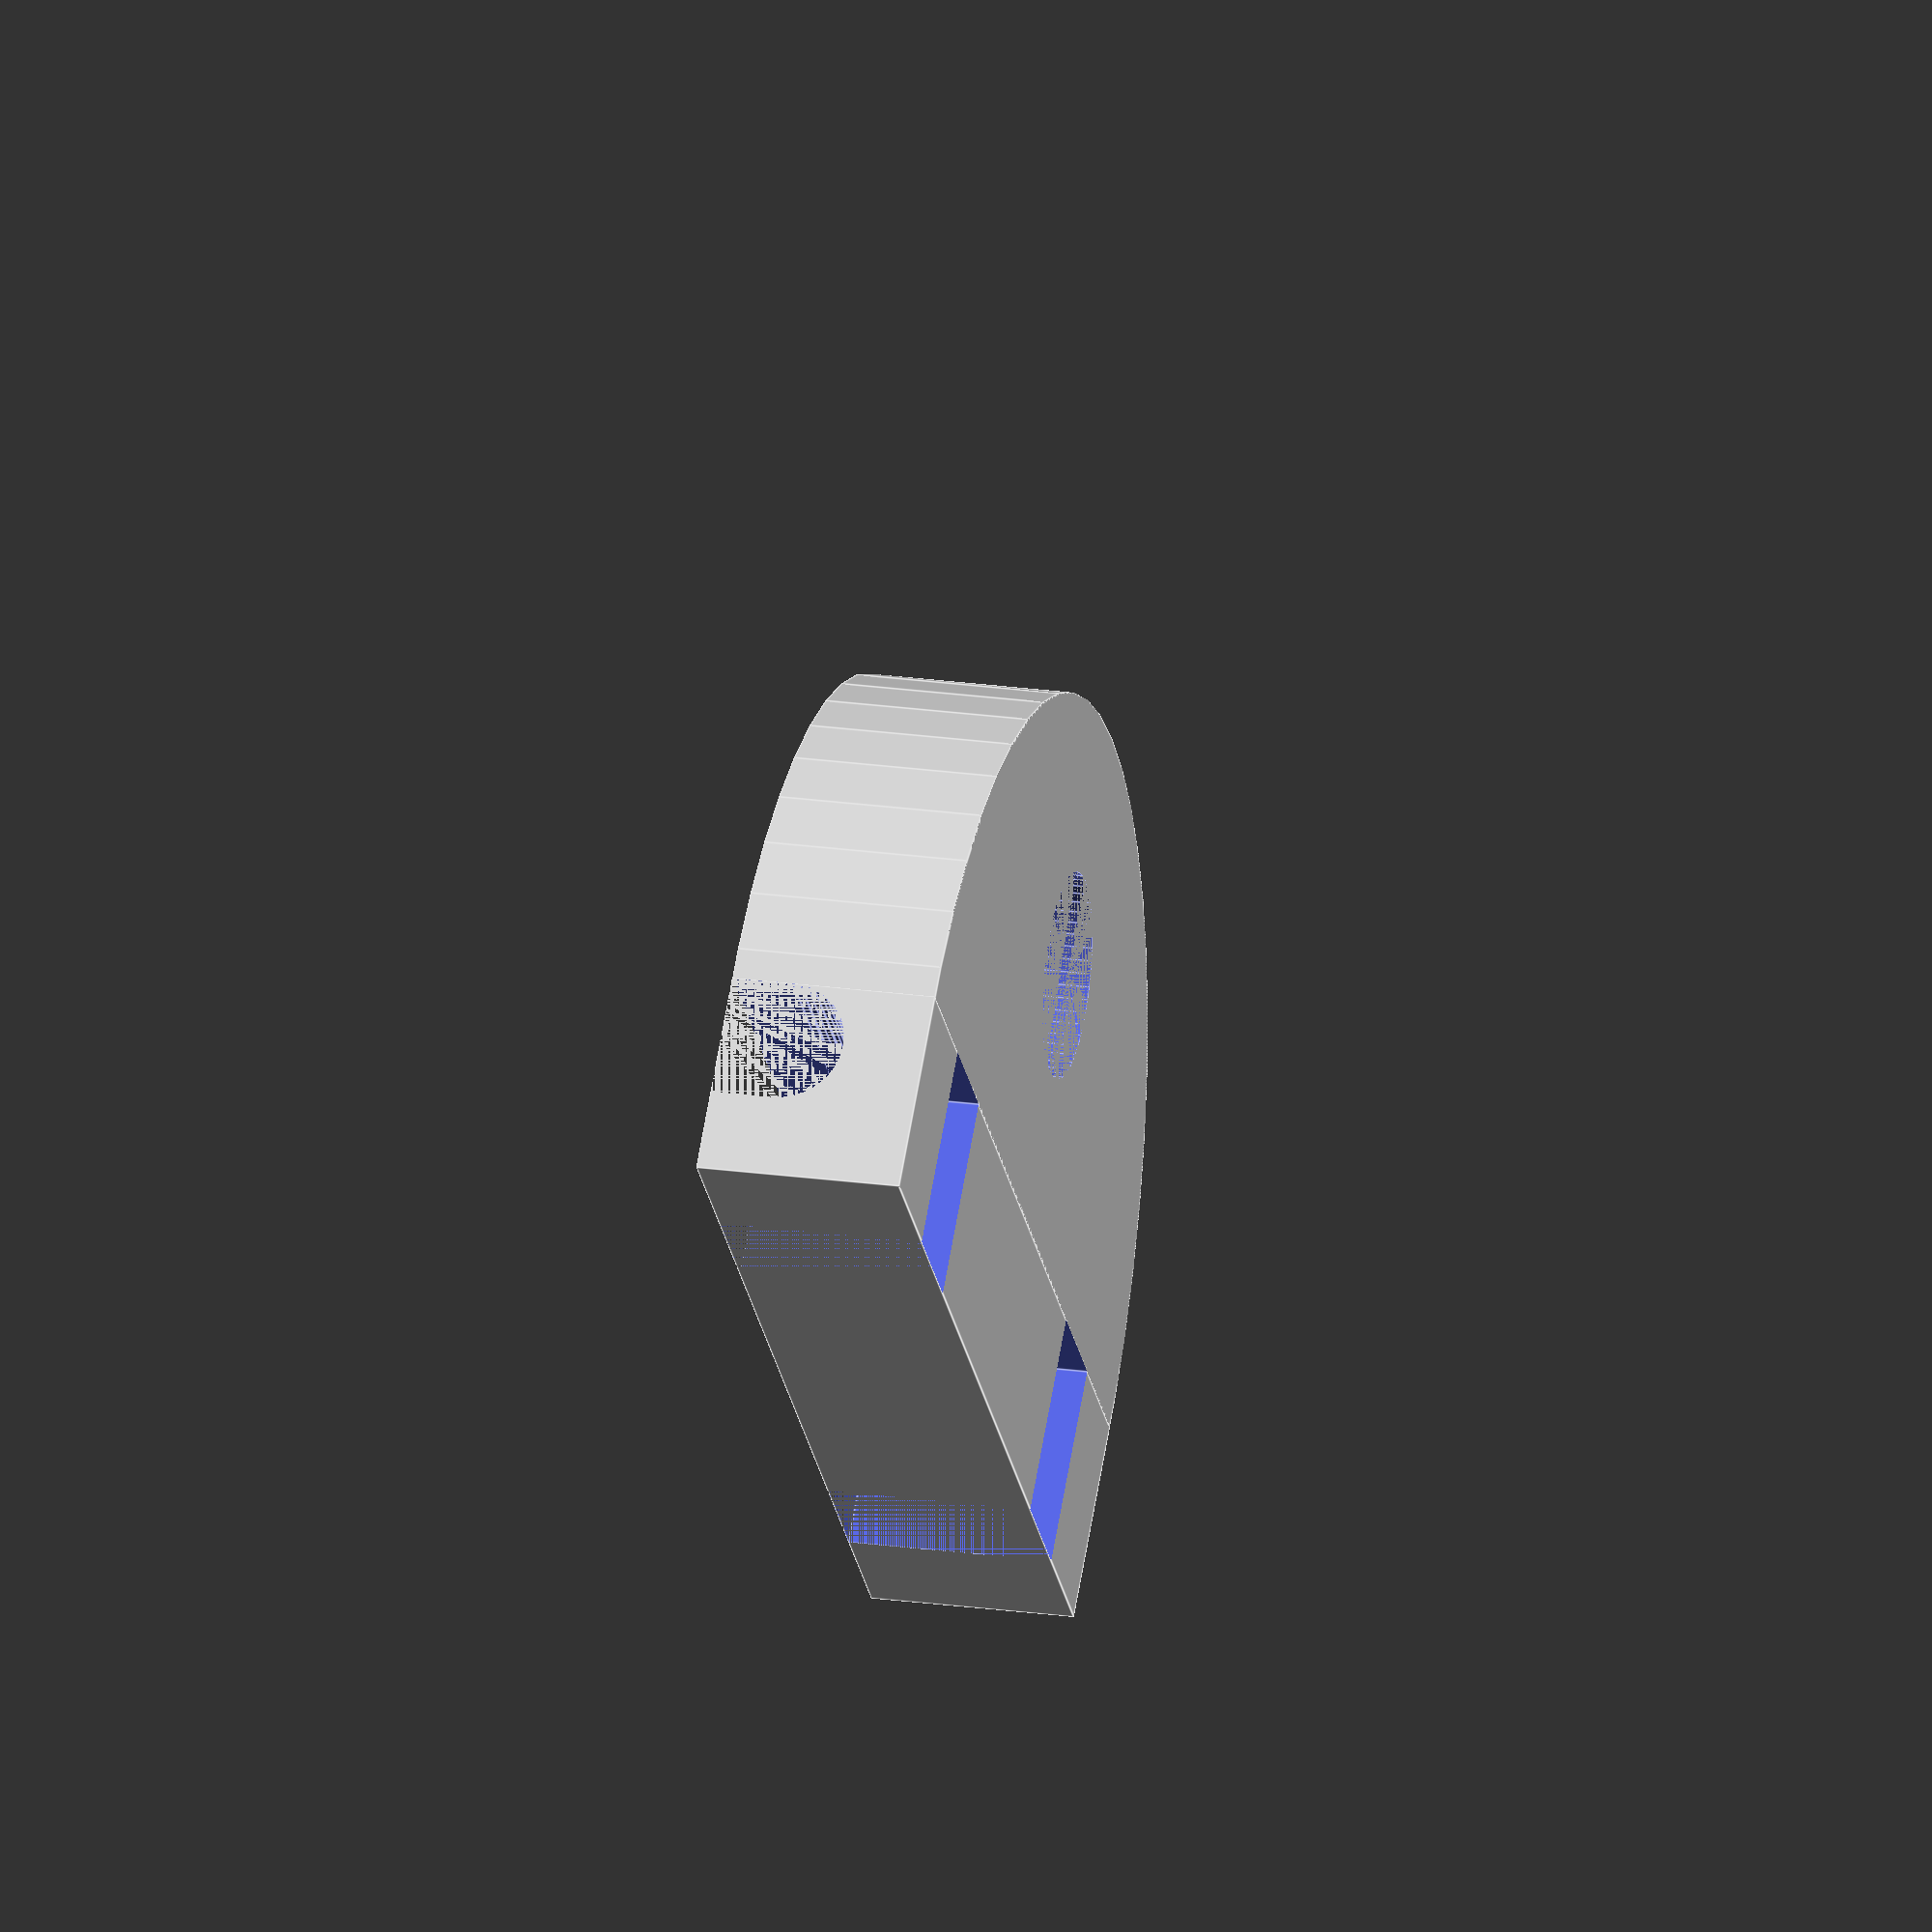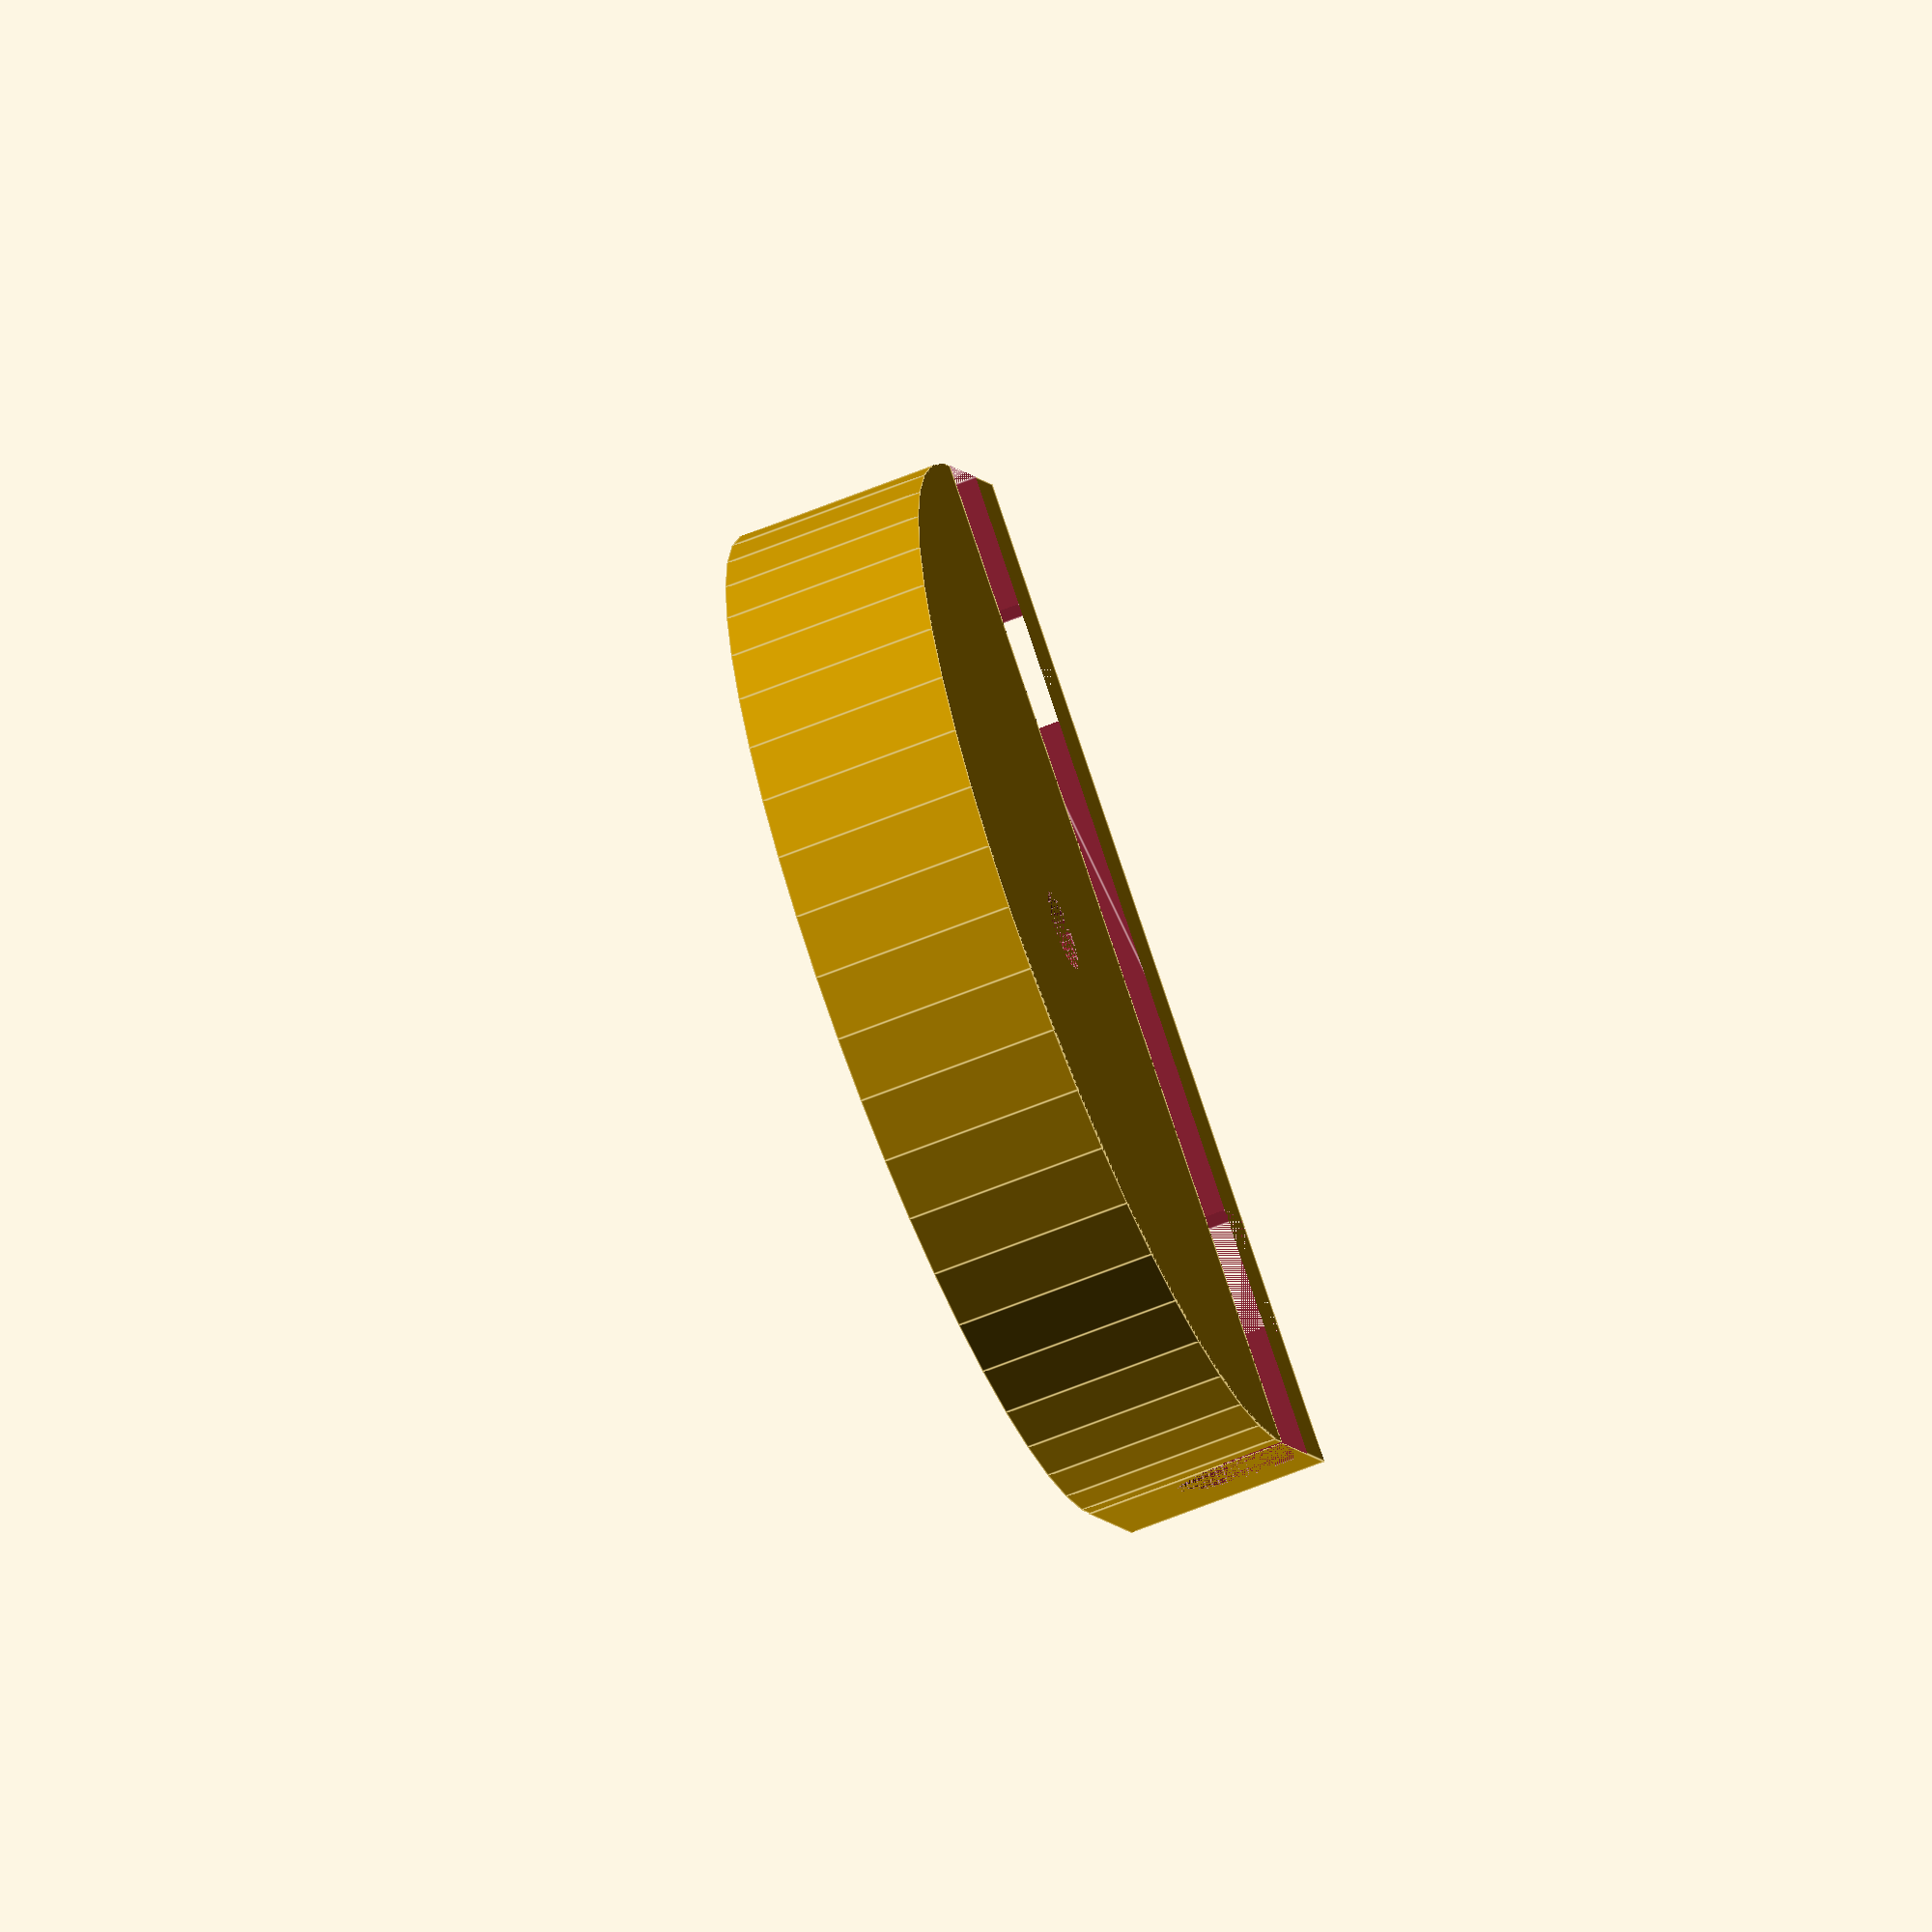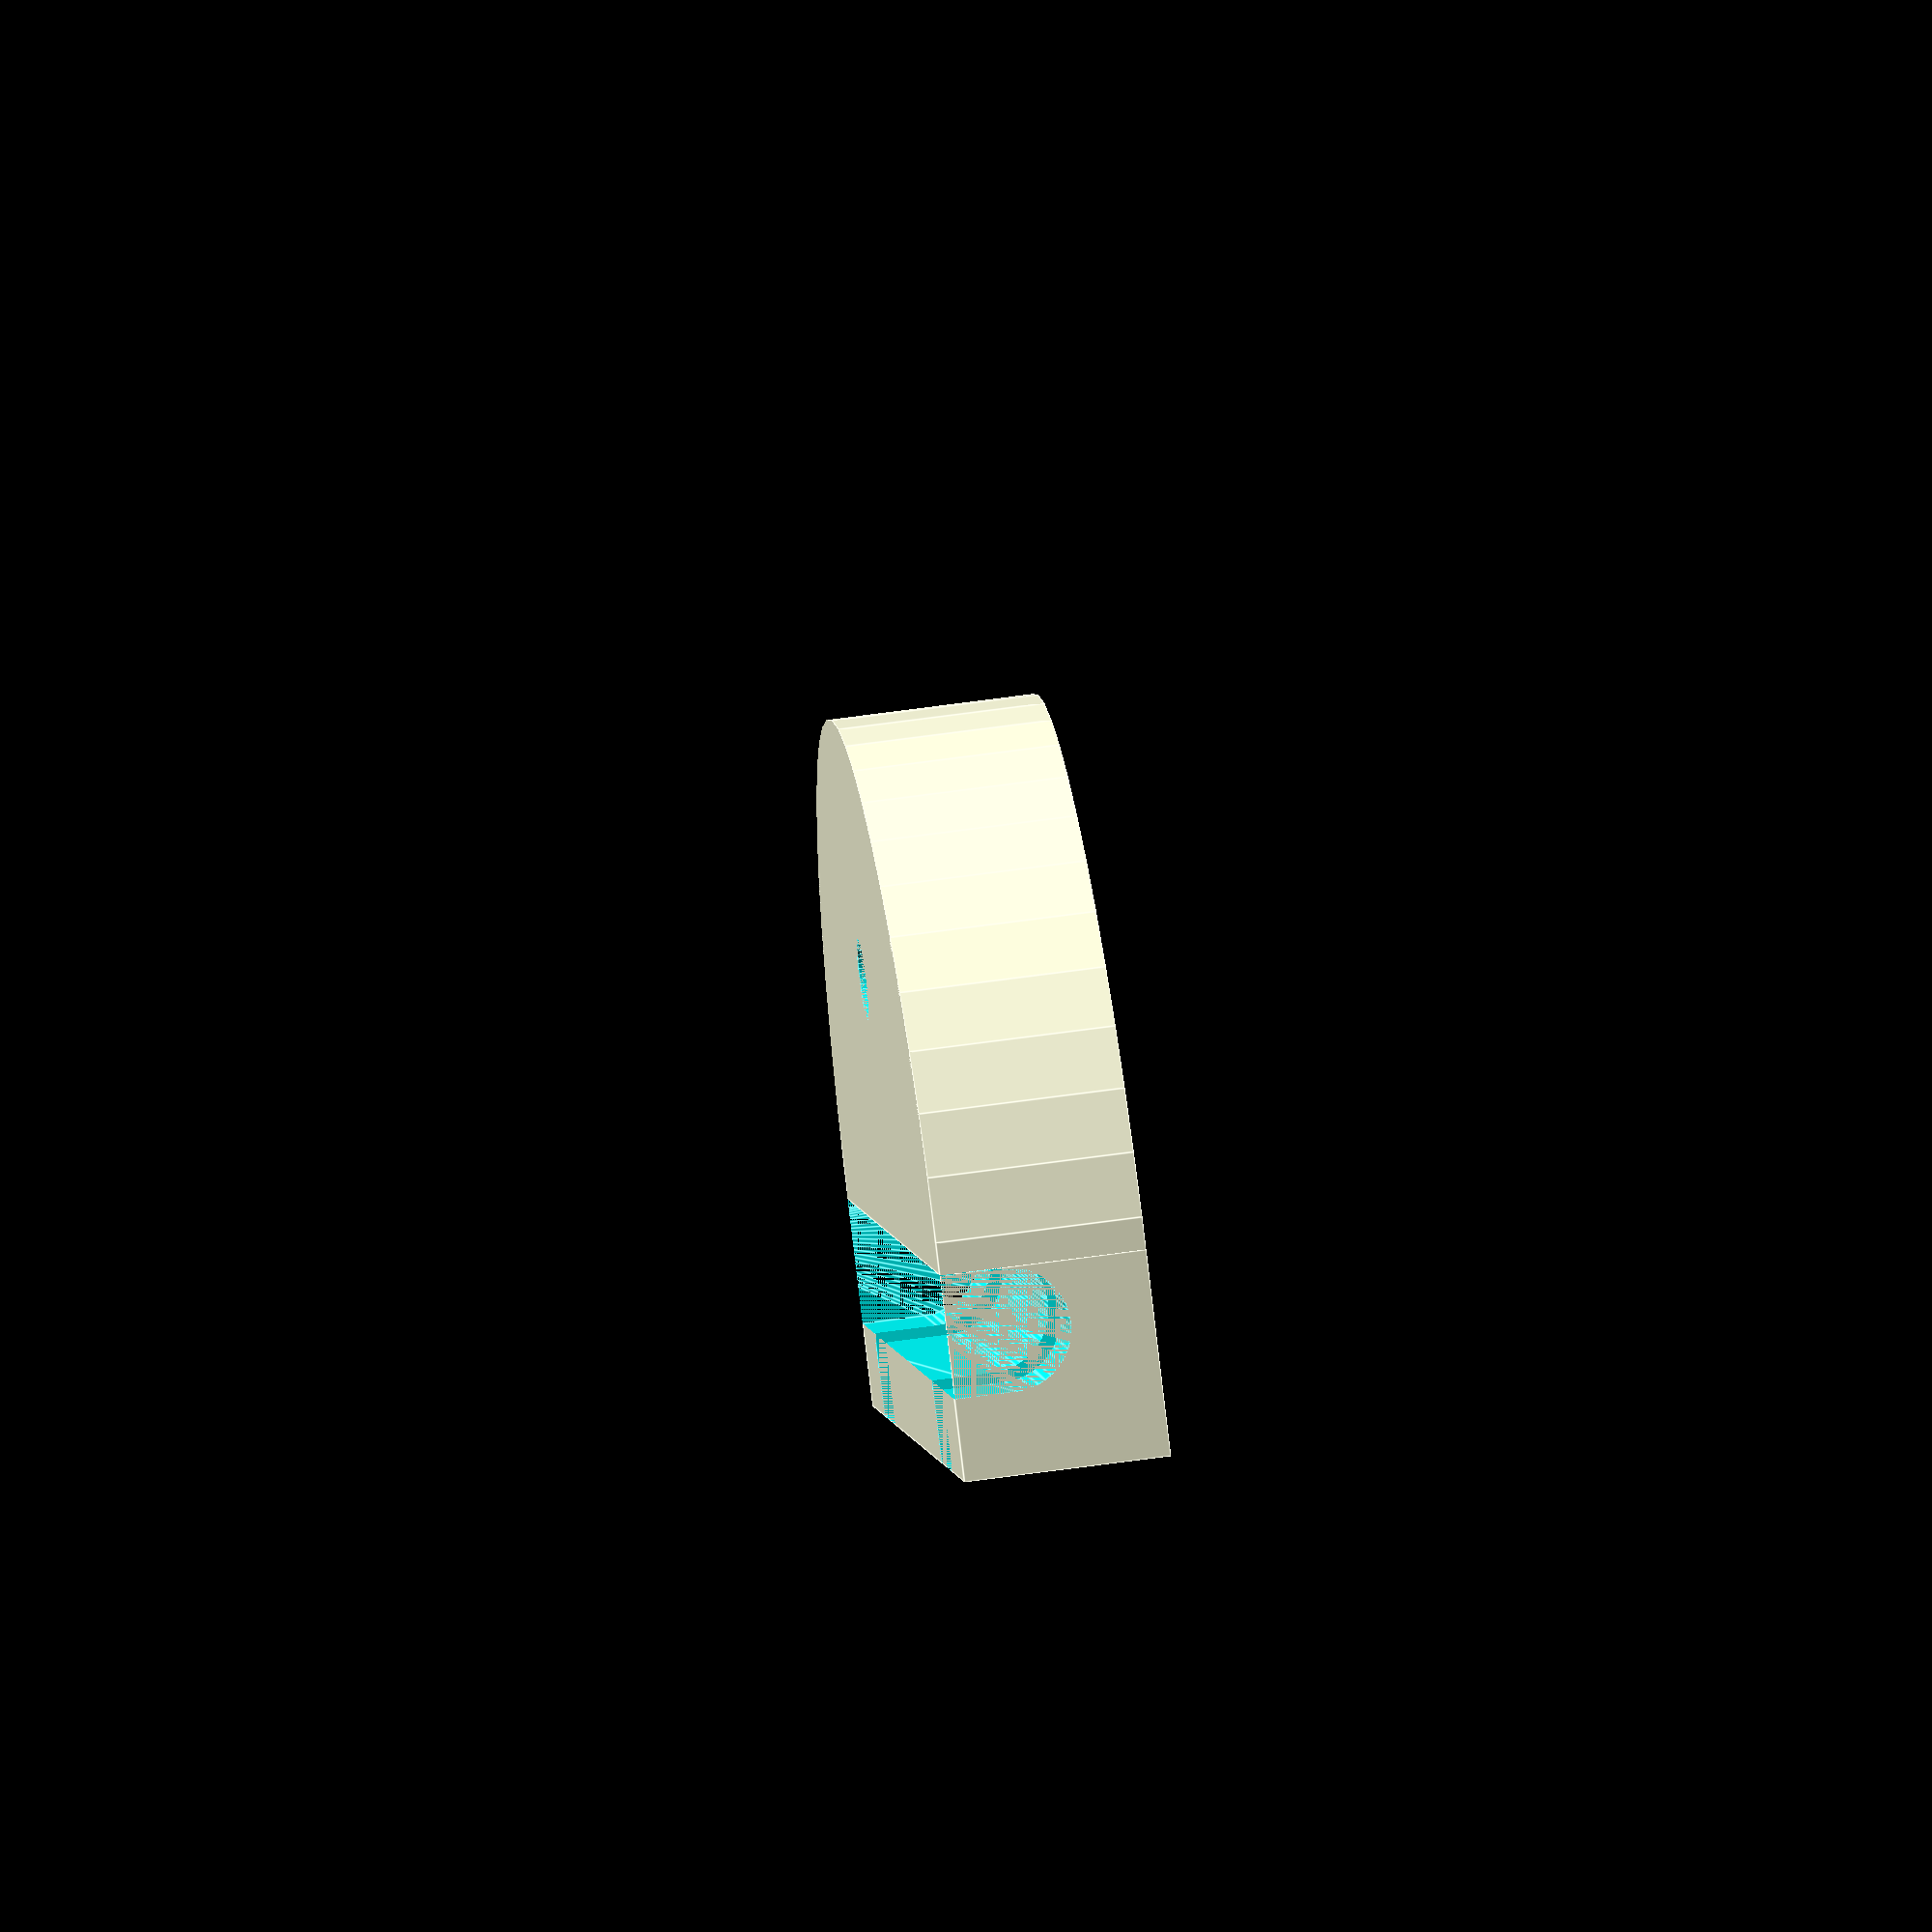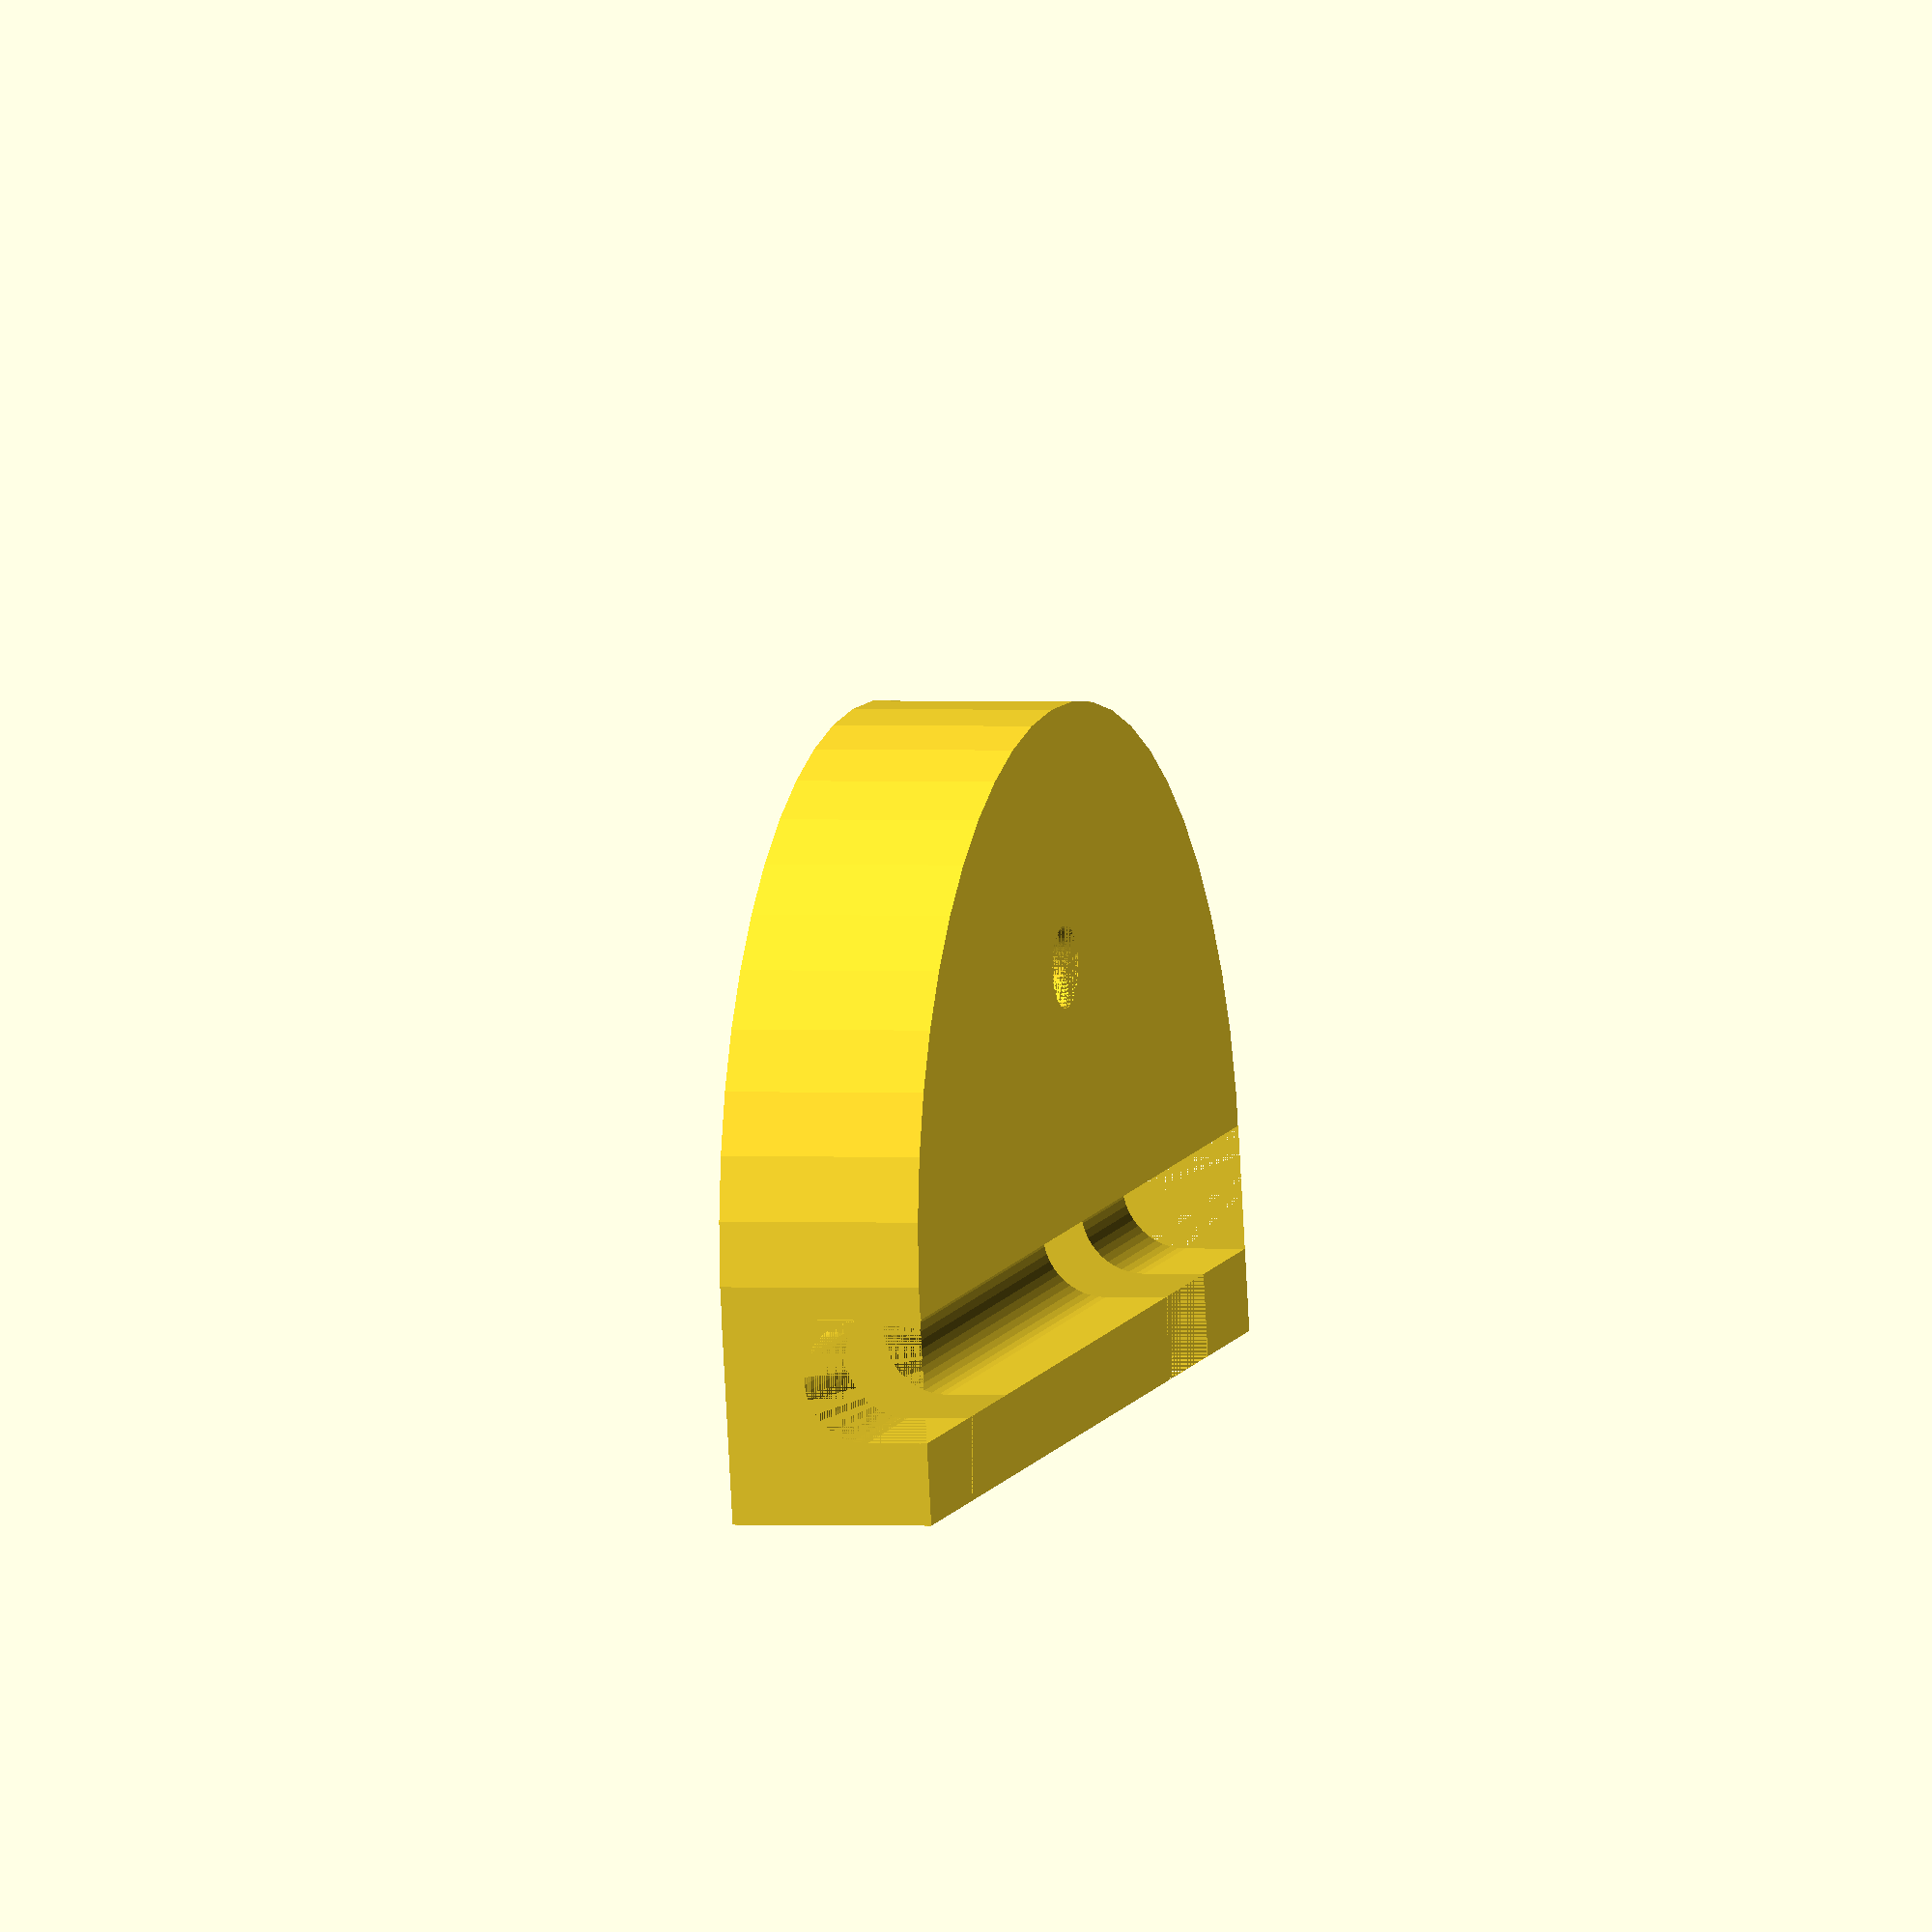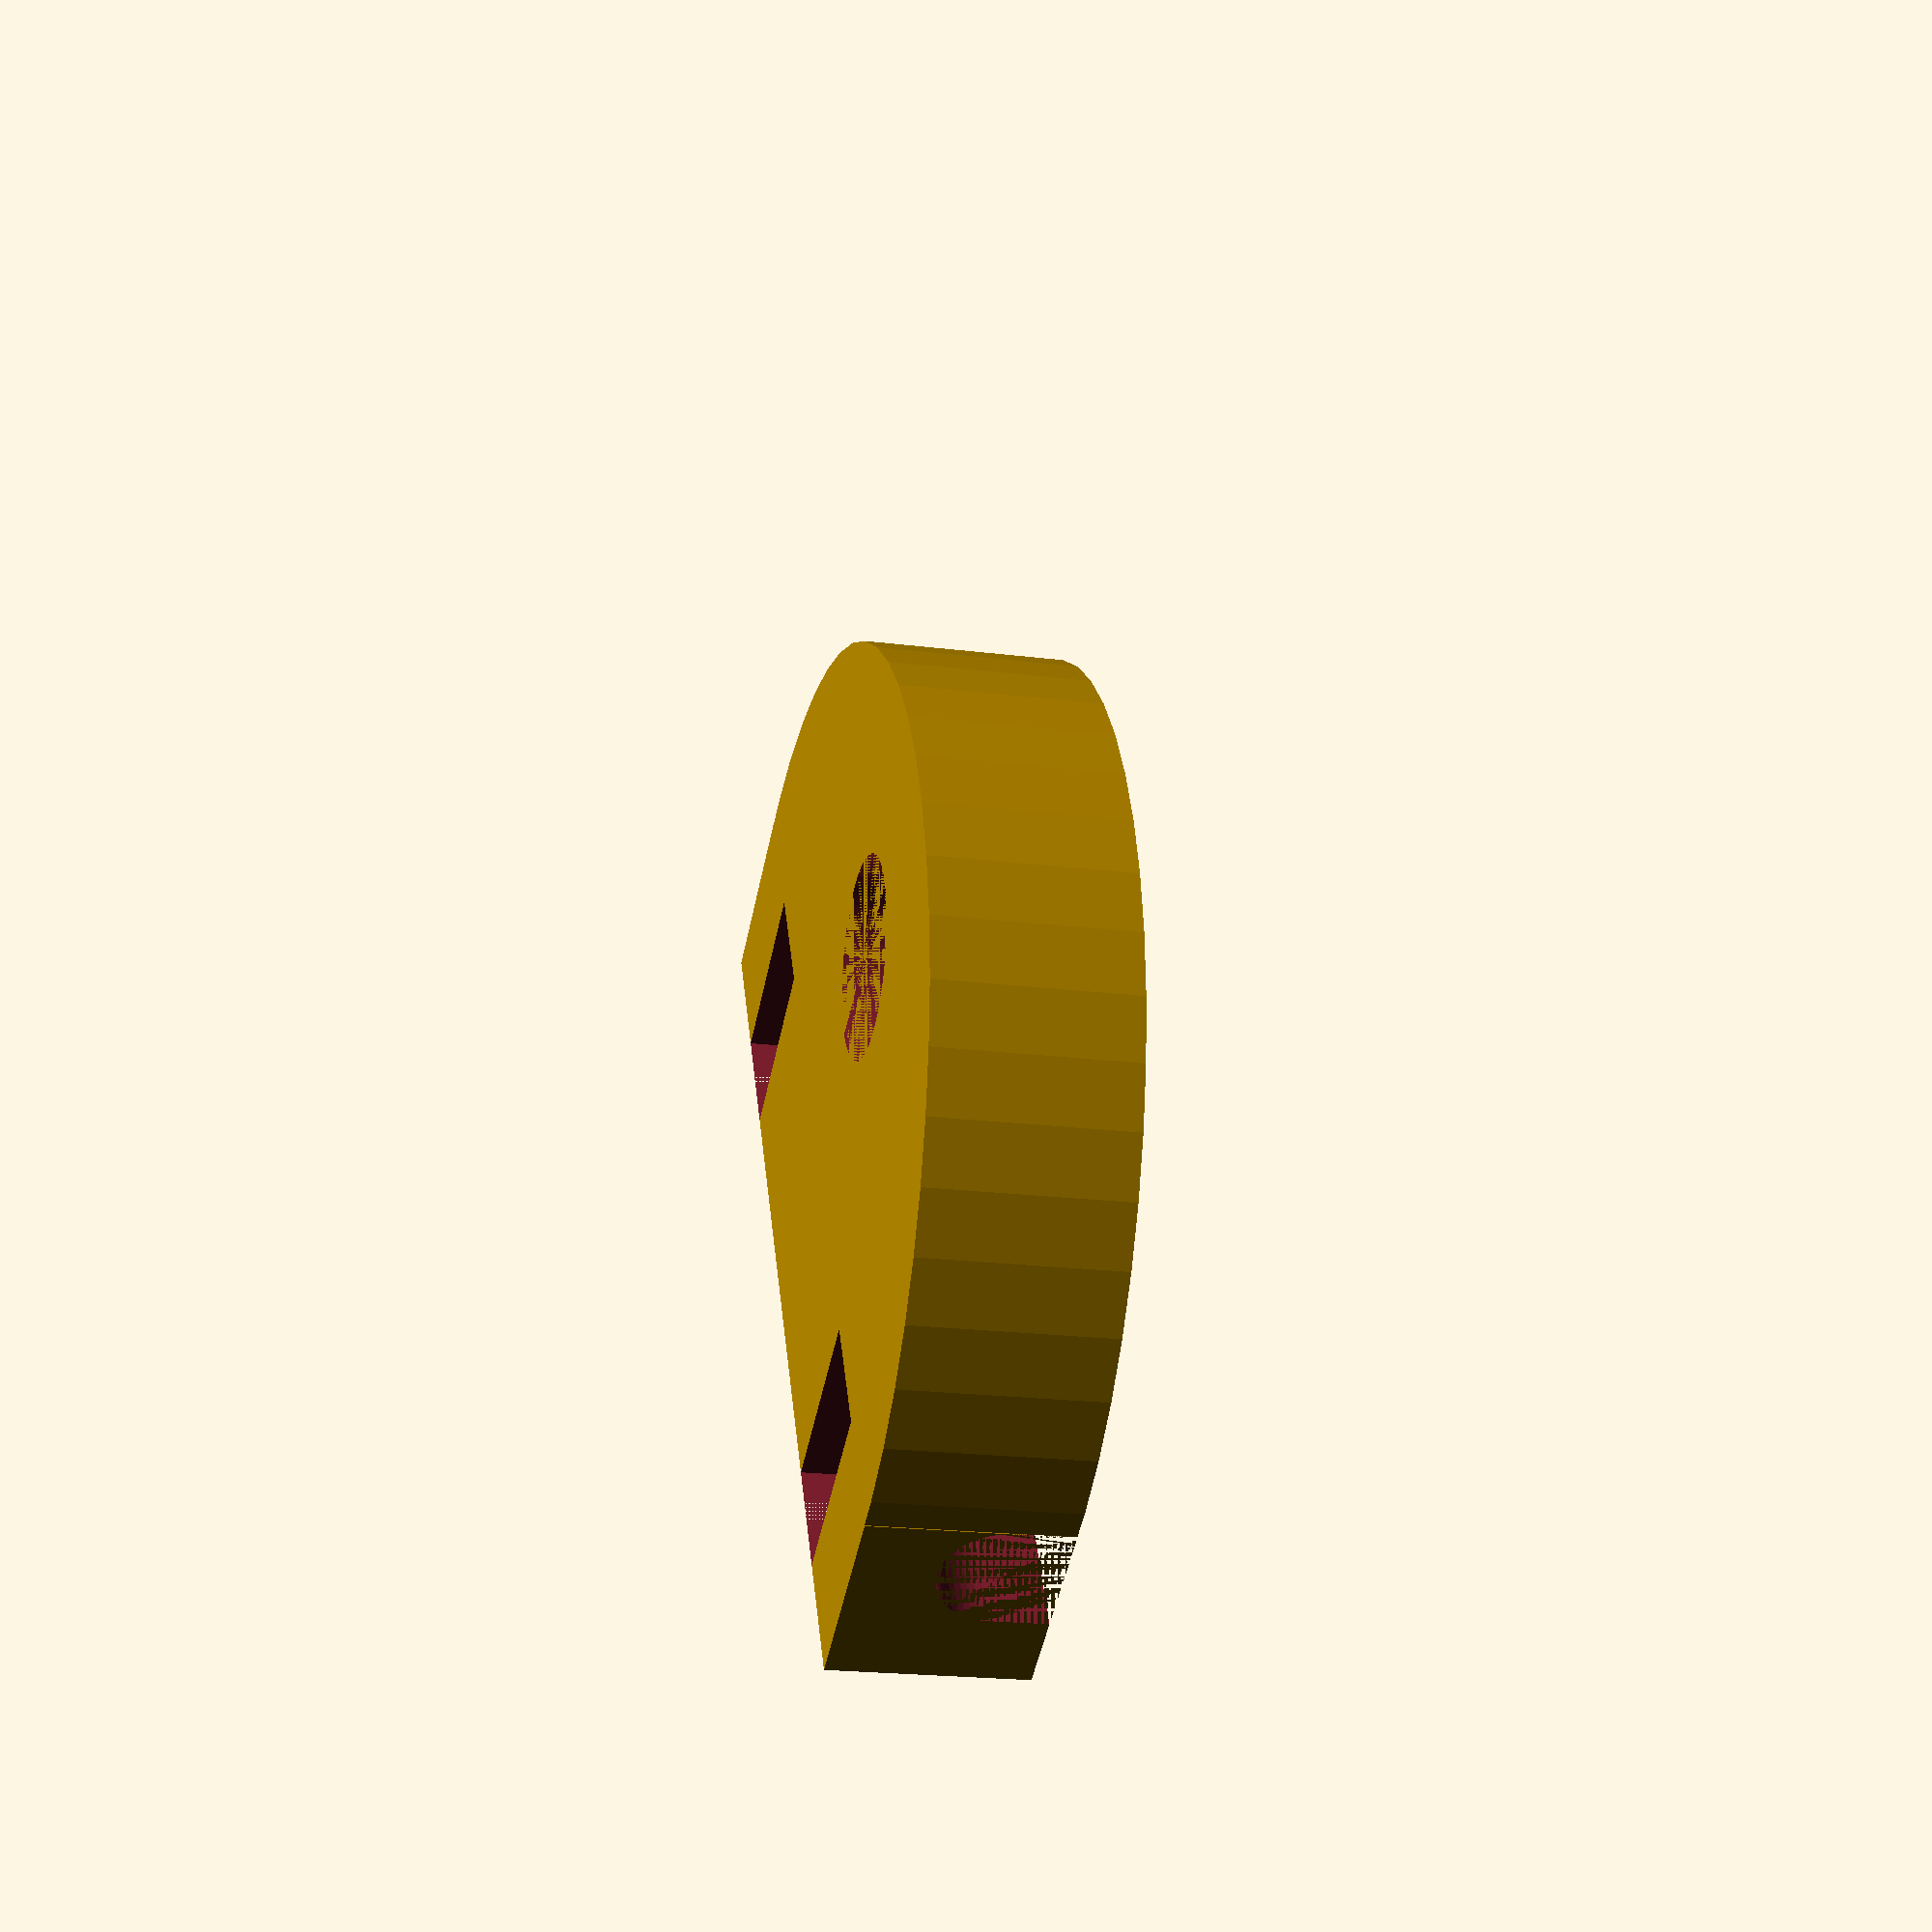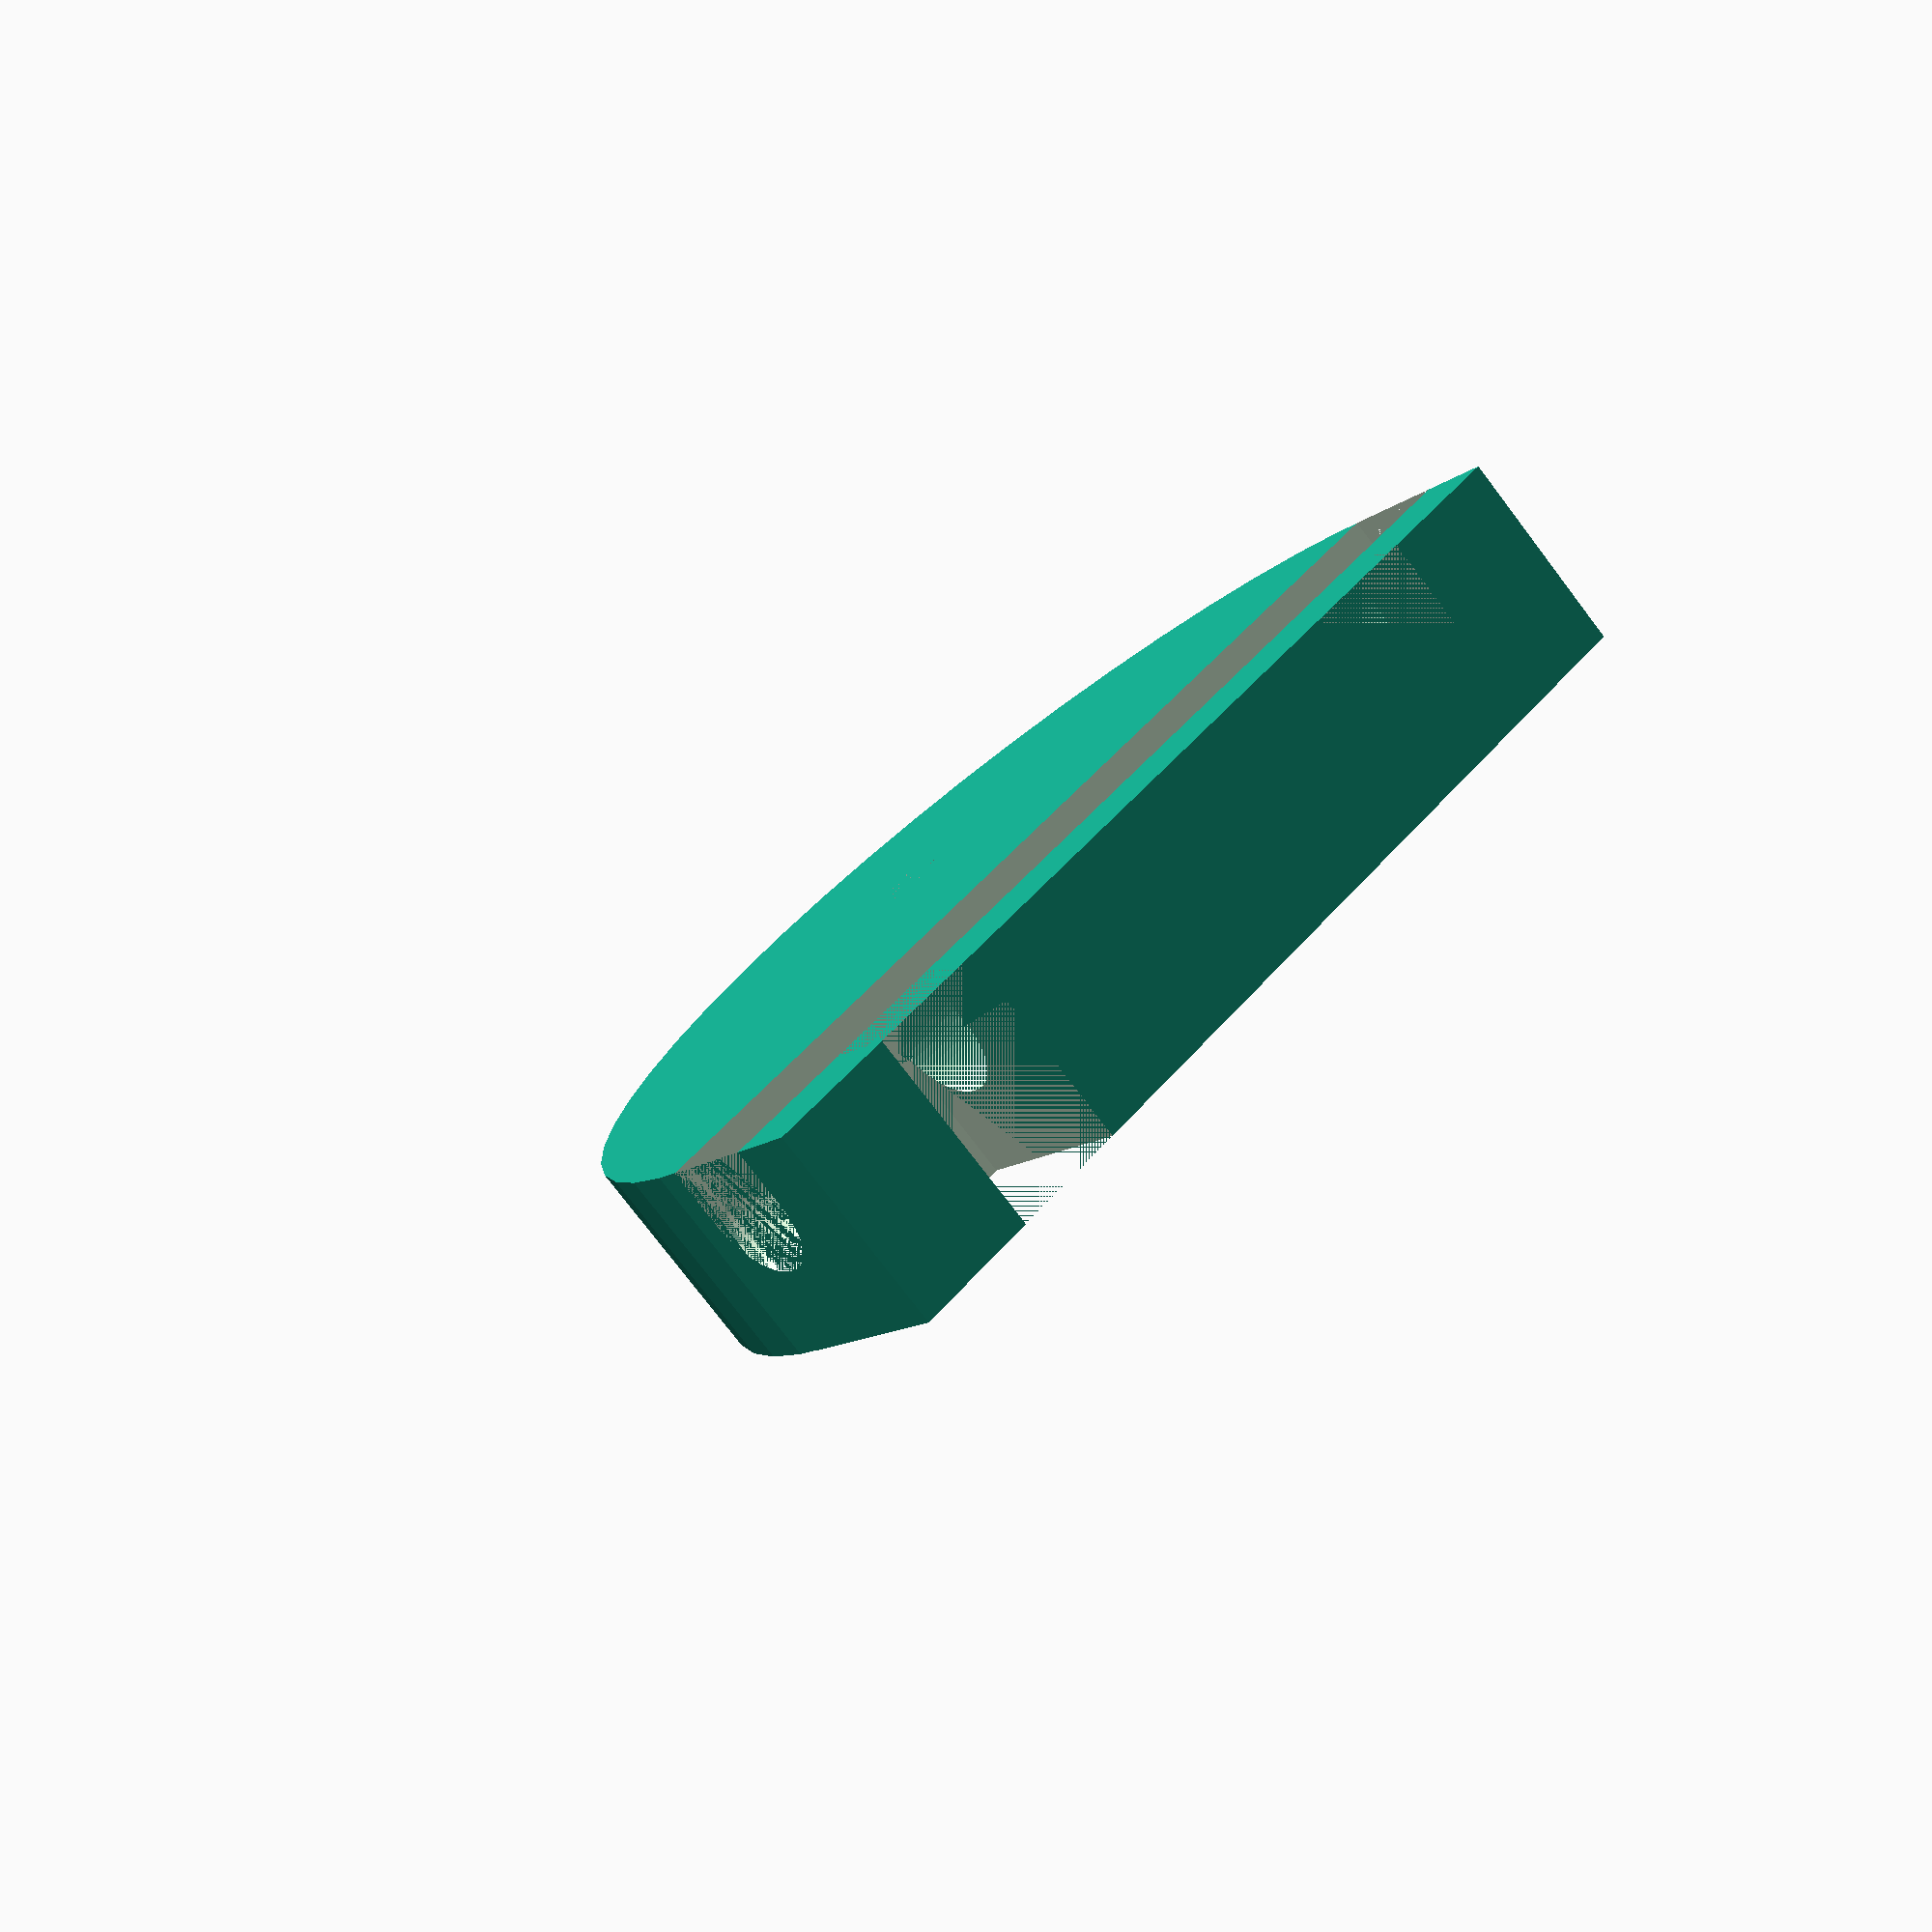
<openscad>
WIDTH = 10;
HEIGHT = 10;
LENGTH = 50;

SLOT_WIDTH = 6;
SLOT_SPACING = 31;

MOUNTING_HOLE_DIA = 4;
MOUNTING_HOLE_HEAD_DIA = 10;
MOUNTING_HOLE_HEAD_HEIGHT = 5;

$fn = 50;

difference() {
    union() {
        intersection() {
            cylinder(d = LENGTH, h = HEIGHT);
            translate([-LENGTH, -LENGTH/2, 0])
            cube(size = [LENGTH, LENGTH, HEIGHT]);
        }
        translate([0, -LENGTH/2, 0])
        cube(size = [WIDTH, LENGTH, HEIGHT]);
    }

    translate([-LENGTH/4, 0, 0]) {
        cylinder(d = MOUNTING_HOLE_DIA, h = HEIGHT);
        cylinder(d = MOUNTING_HOLE_HEAD_DIA, h = MOUNTING_HOLE_HEAD_HEIGHT);
    }

    for(i = [-1, 1]) {
        translate([WIDTH/2, i * SLOT_SPACING/2, 0])
        cube(size = [WIDTH, SLOT_WIDTH, HEIGHT*2], center = true);
    }

    translate([SLOT_WIDTH/2, LENGTH/2, HEIGHT-SLOT_WIDTH/2])
    rotate([90, 0, 0])
    hull() {
        cylinder(d = SLOT_WIDTH, h = LENGTH);
        translate([0, SLOT_WIDTH, 0])
        cylinder(d = SLOT_WIDTH, h = LENGTH);
    }
}
</openscad>
<views>
elev=158.1 azim=224.2 roll=76.1 proj=o view=edges
elev=64.6 azim=302.7 roll=292.2 proj=o view=edges
elev=302.1 azim=36.6 roll=81.5 proj=o view=edges
elev=359.1 azim=80.1 roll=288.0 proj=o view=solid
elev=20.1 azim=28.8 roll=256.6 proj=p view=solid
elev=256.8 azim=231.8 roll=142.8 proj=p view=solid
</views>
